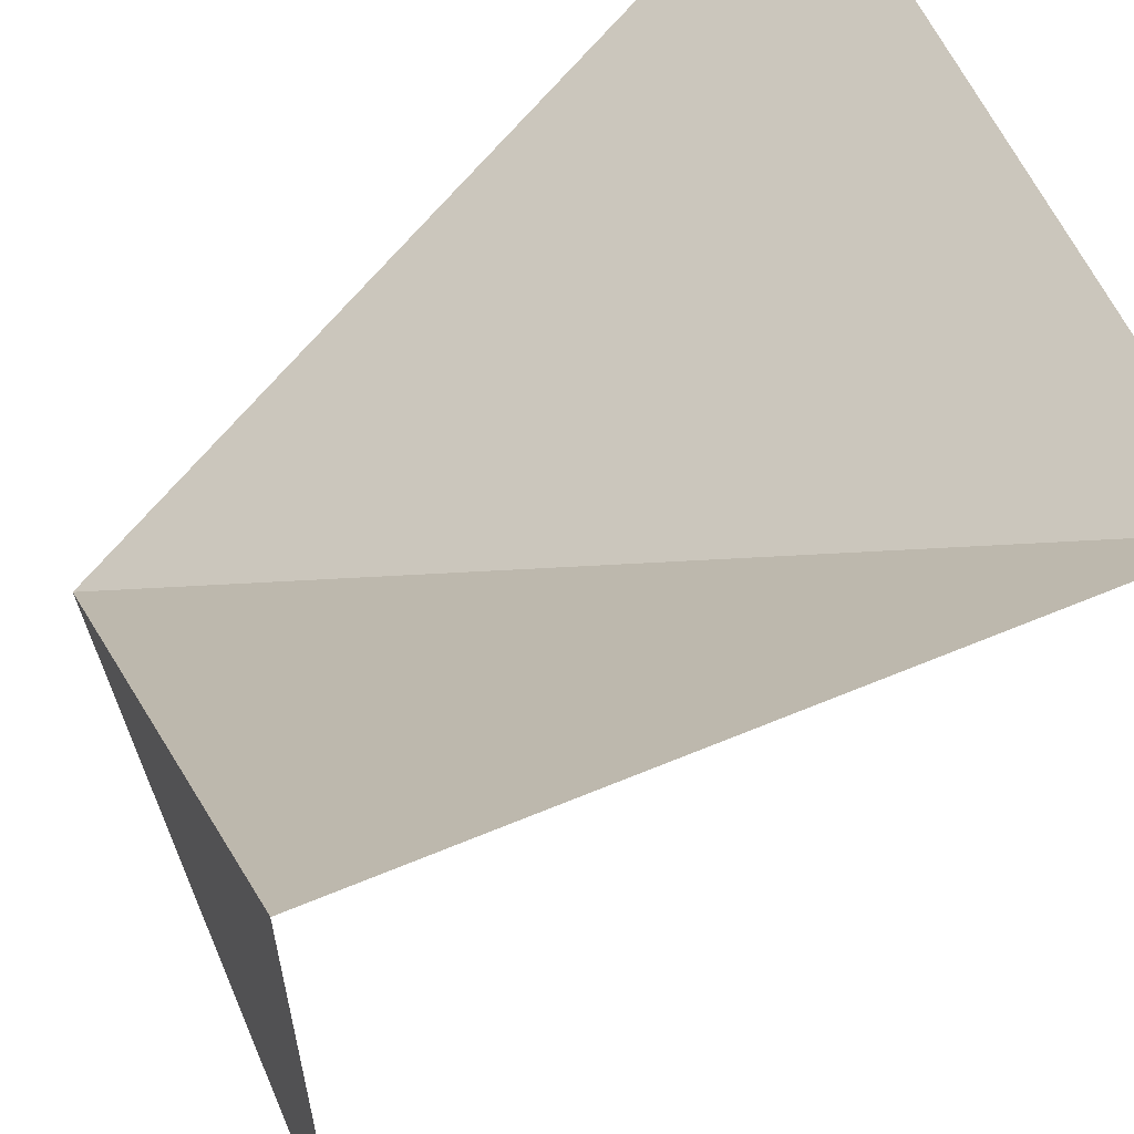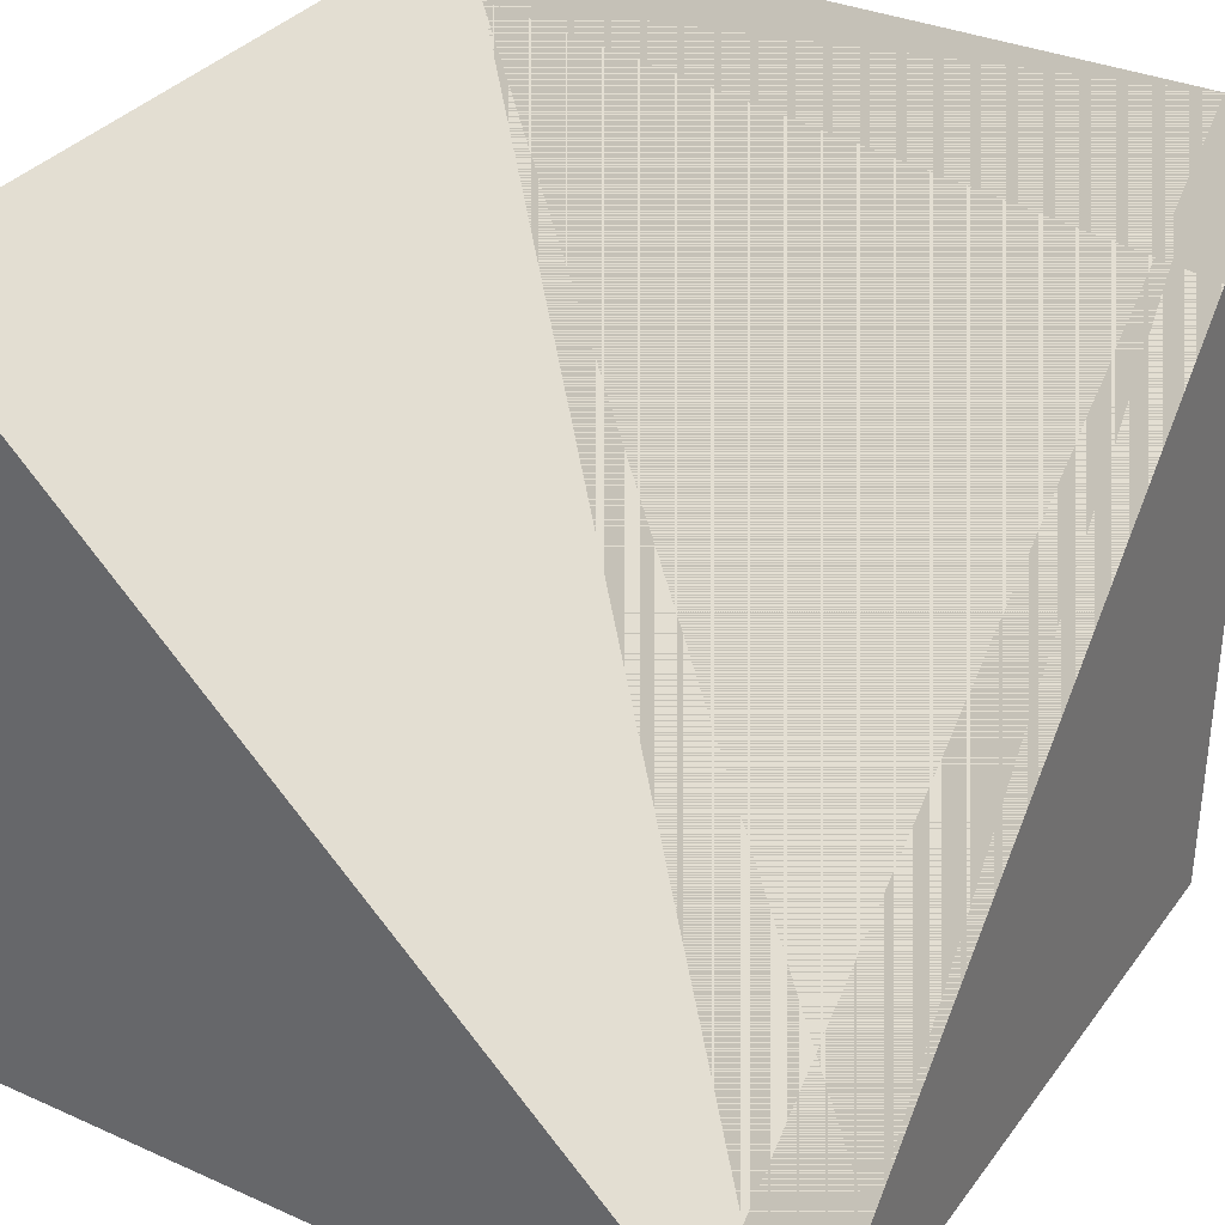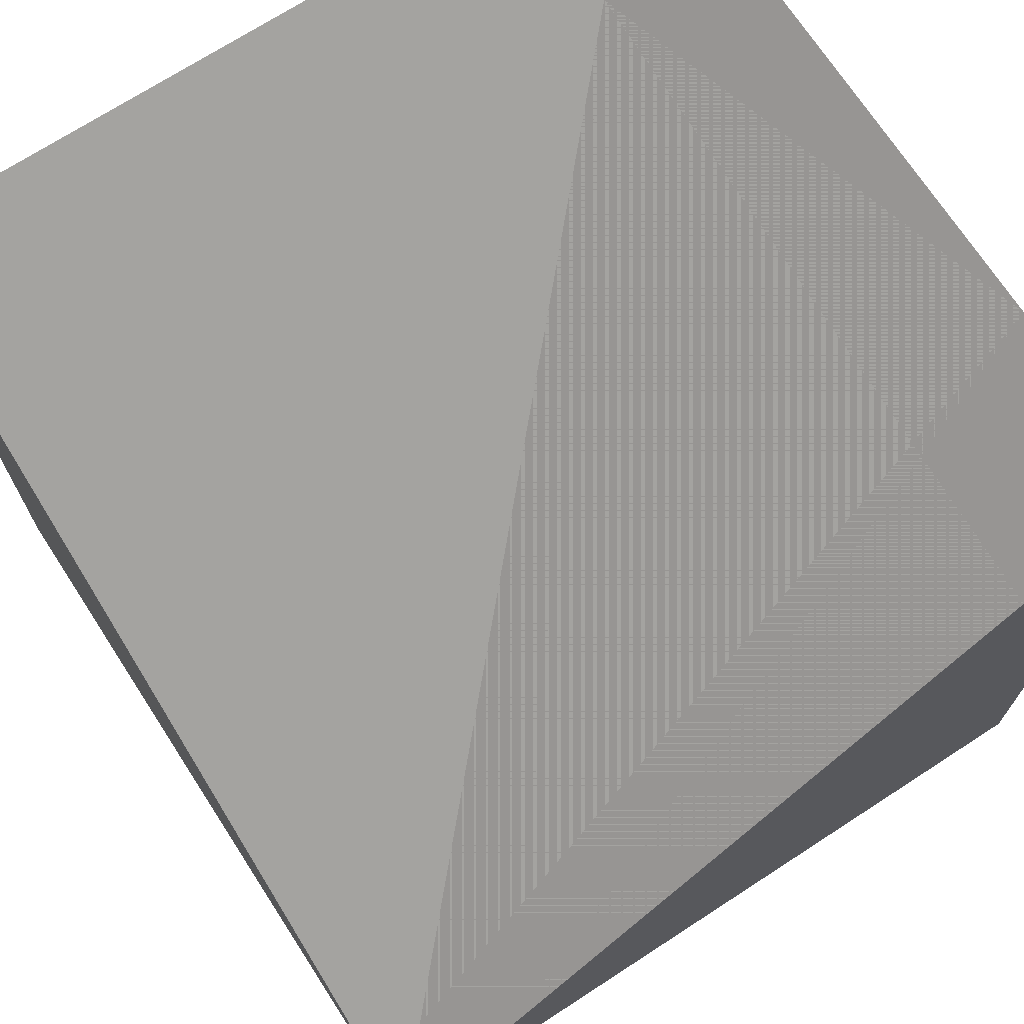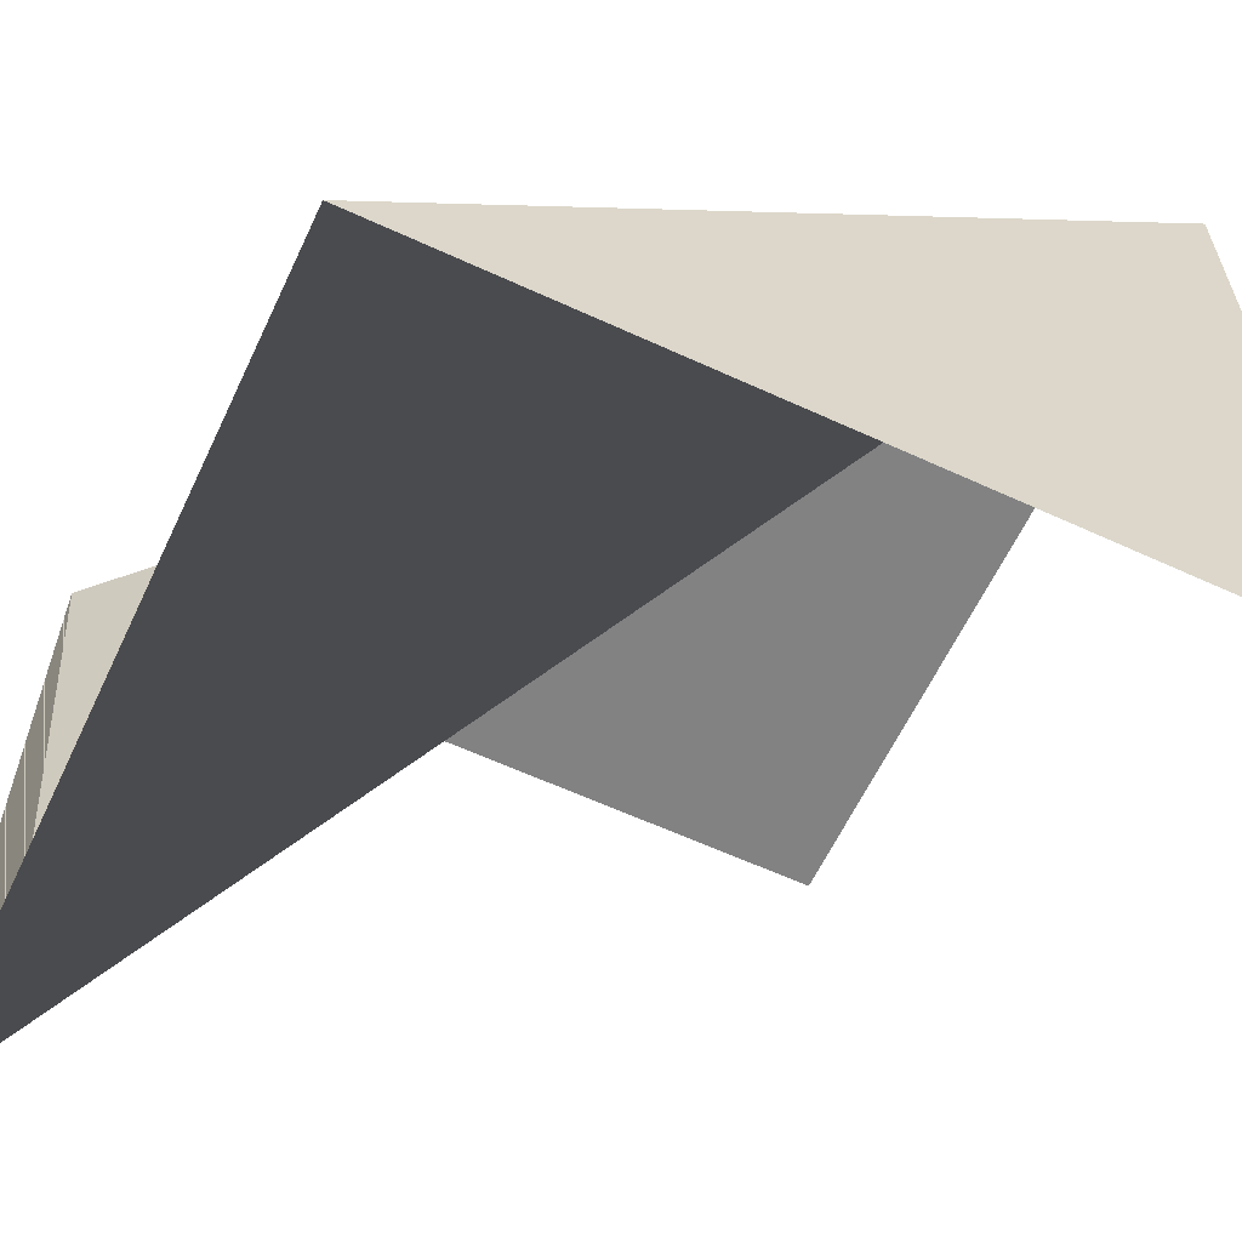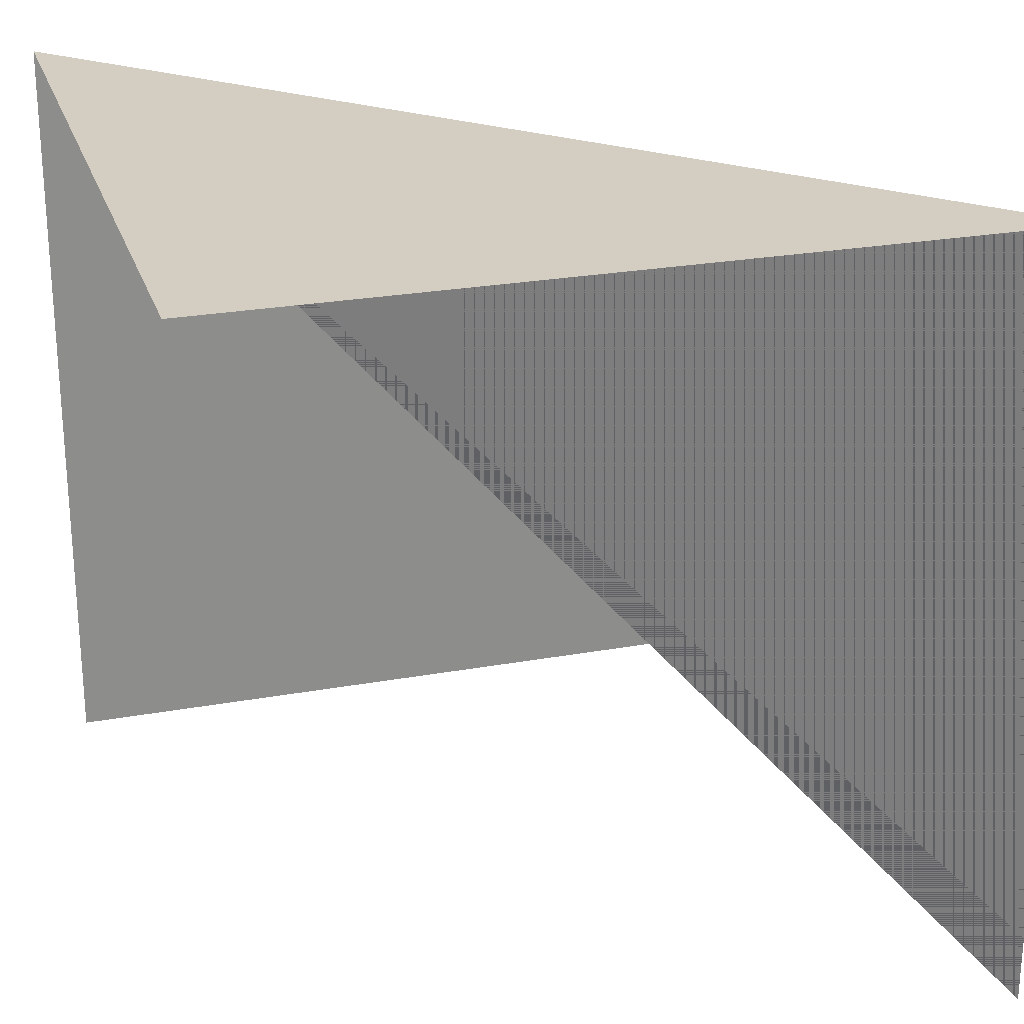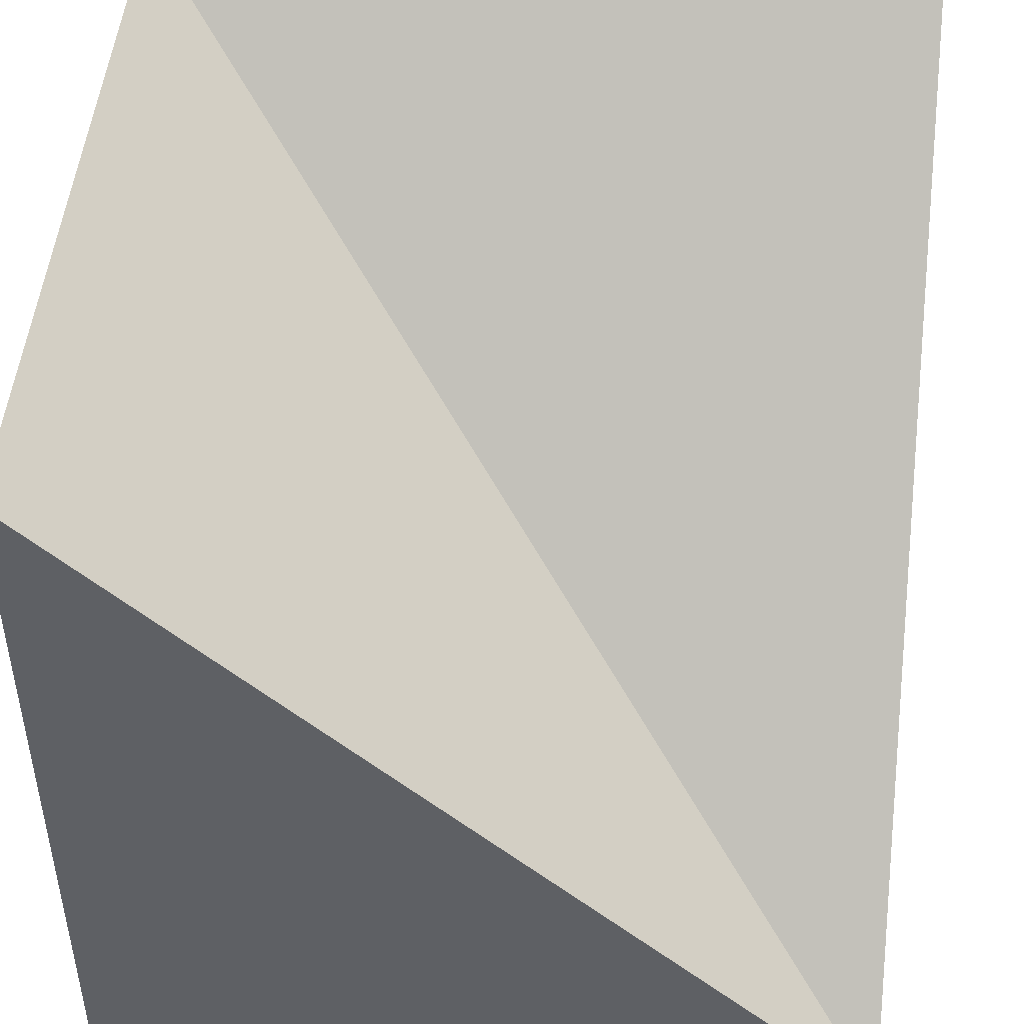
<metadata>
{"format":"obj","ext":"obj","renderer":"f3d","projection":"perspective","resolution":1024,"background":"white","views":[{"elev":59.1,"azim":66.6,"up":"+Y"},{"elev":33.8,"azim":-58.9,"up":"+Y"},{"elev":71.1,"azim":-33.0,"up":"+Y"},{"elev":-60.9,"azim":-115.2,"up":"+Z"},{"elev":25.3,"azim":73.7,"up":"+Z"},{"elev":46.9,"azim":-85.5,"up":"+Y"}]}
</metadata>
<code>
o Cube.001
v 0.5 -0 0.5
v -0.5 -0 0.5
v -0.5 0 -0.5
v 0.5 1 -0.5
v -0.5 1 -0.5
v 0.5 1 0.5
v 0.5 1 -0.5
v 0.5 1 0.5
f 4 5 2 6
f 1 8 2
f 2 5 3
f 8 7 2
l 5 7

</code>
